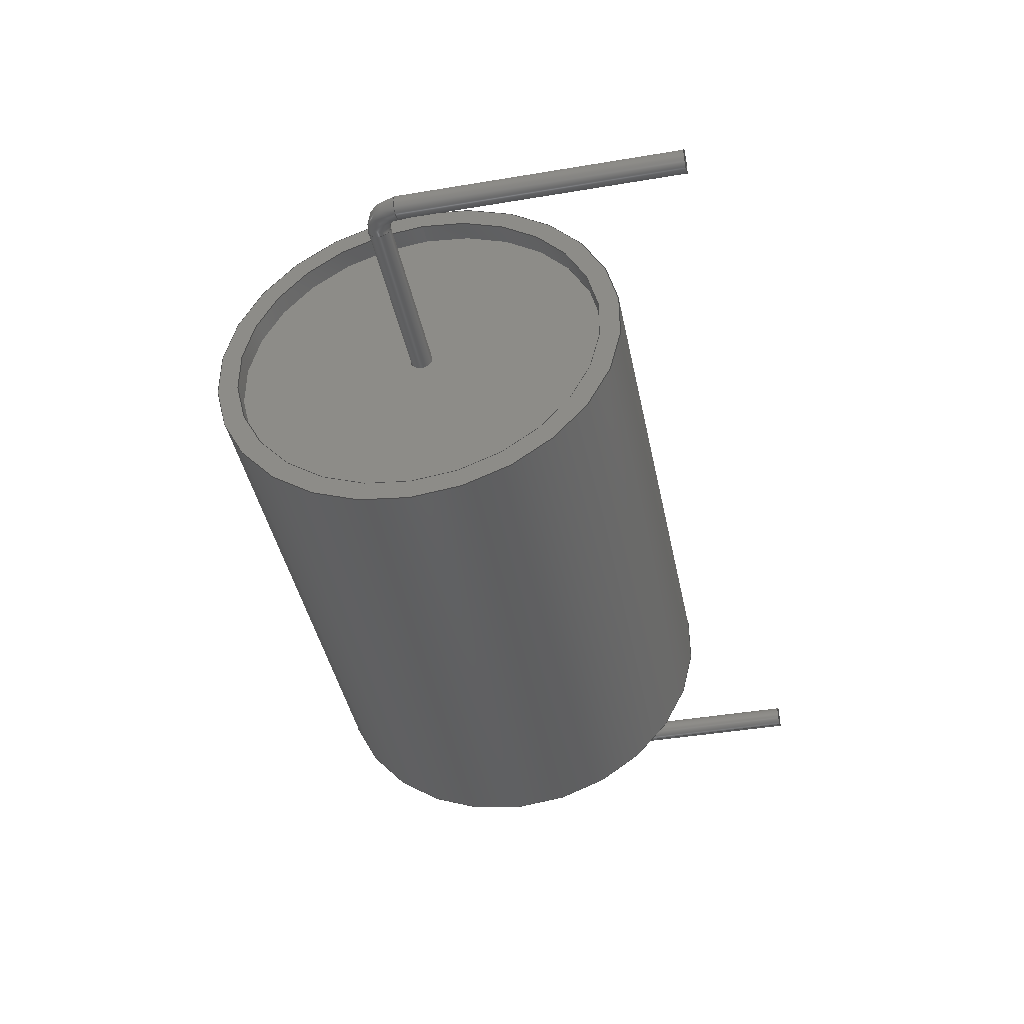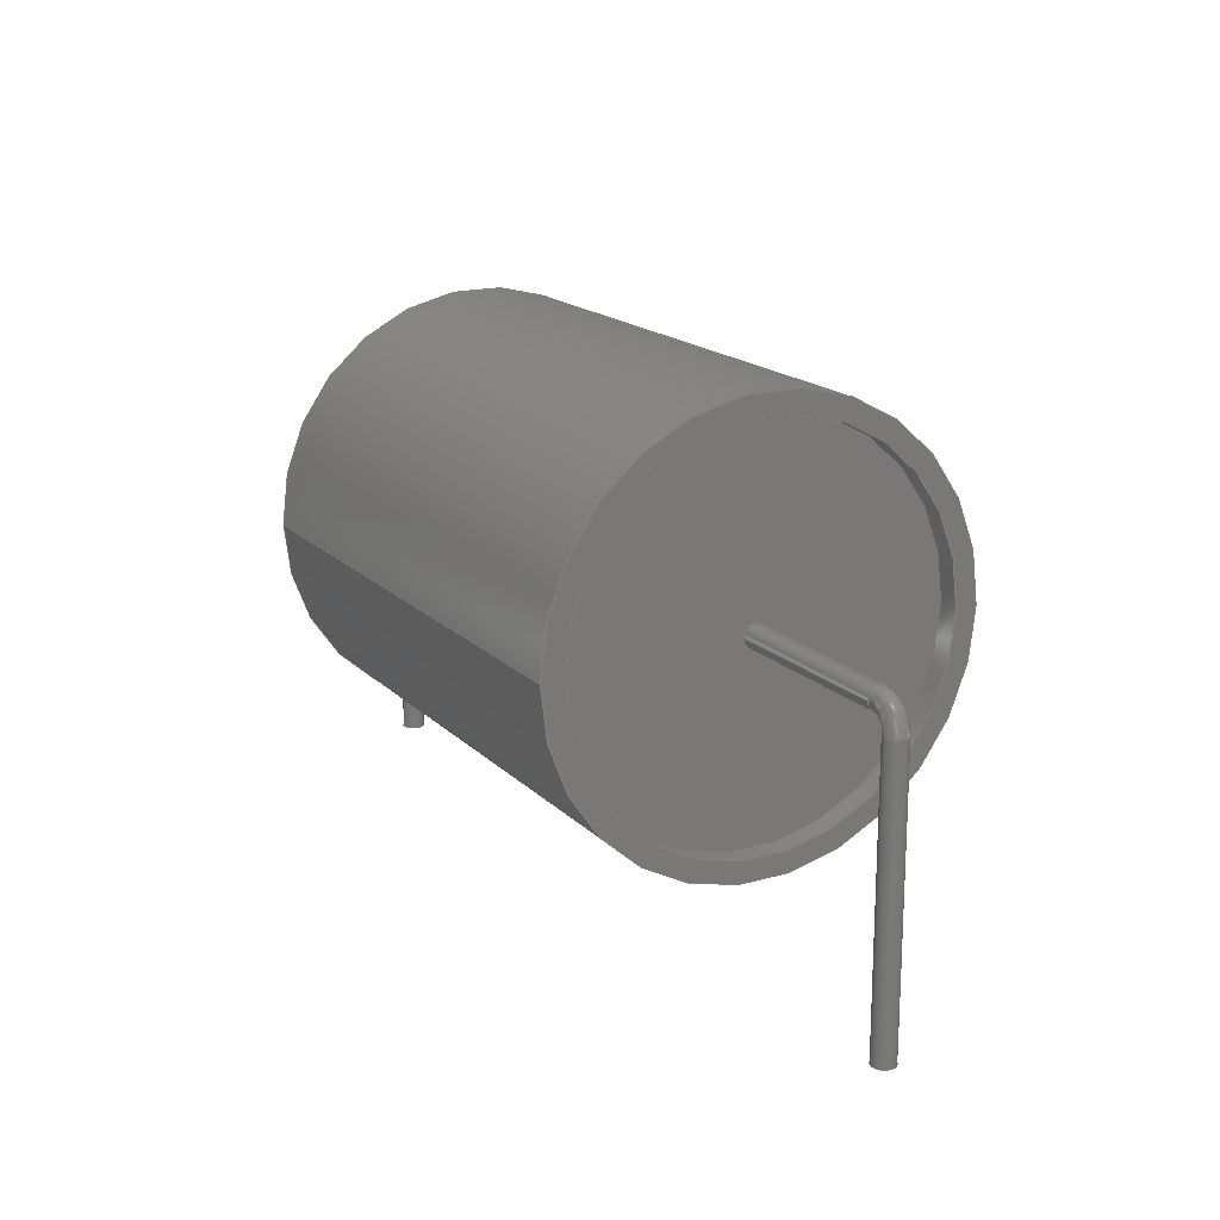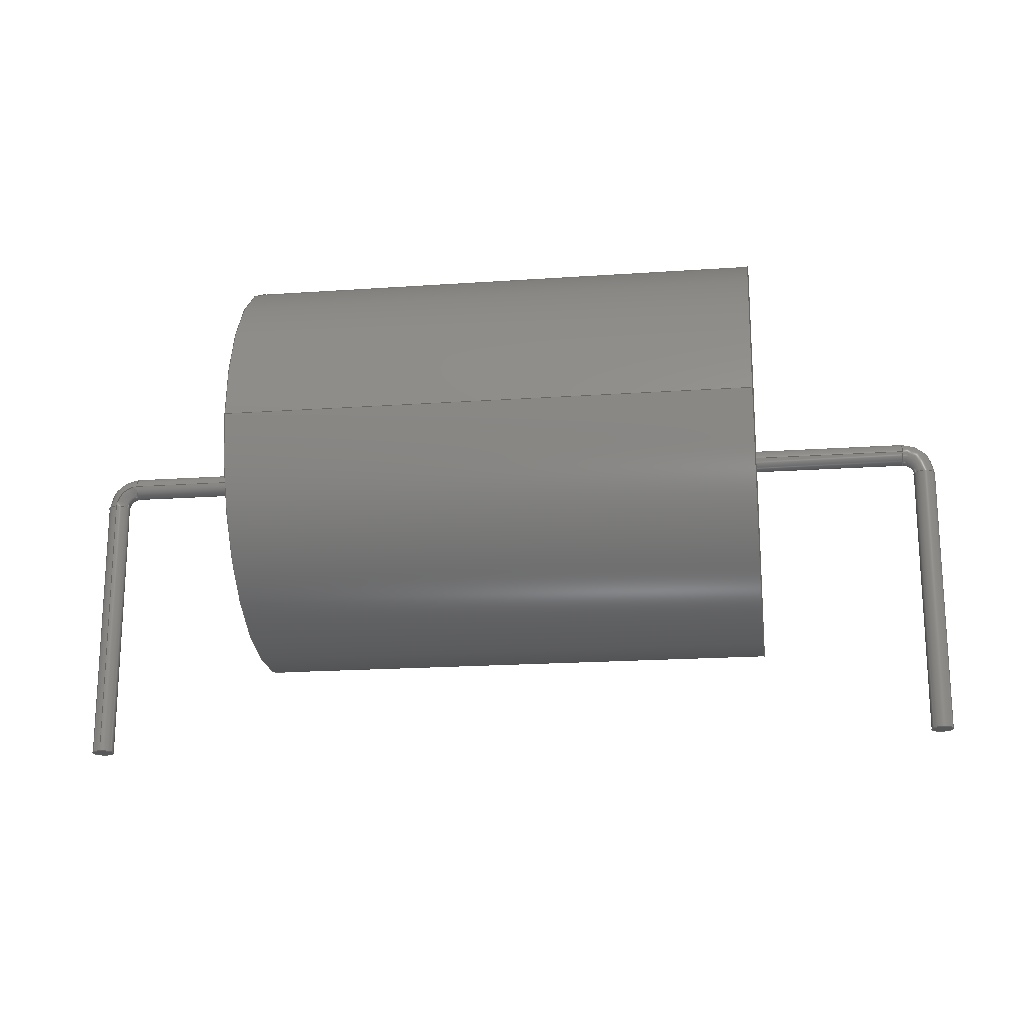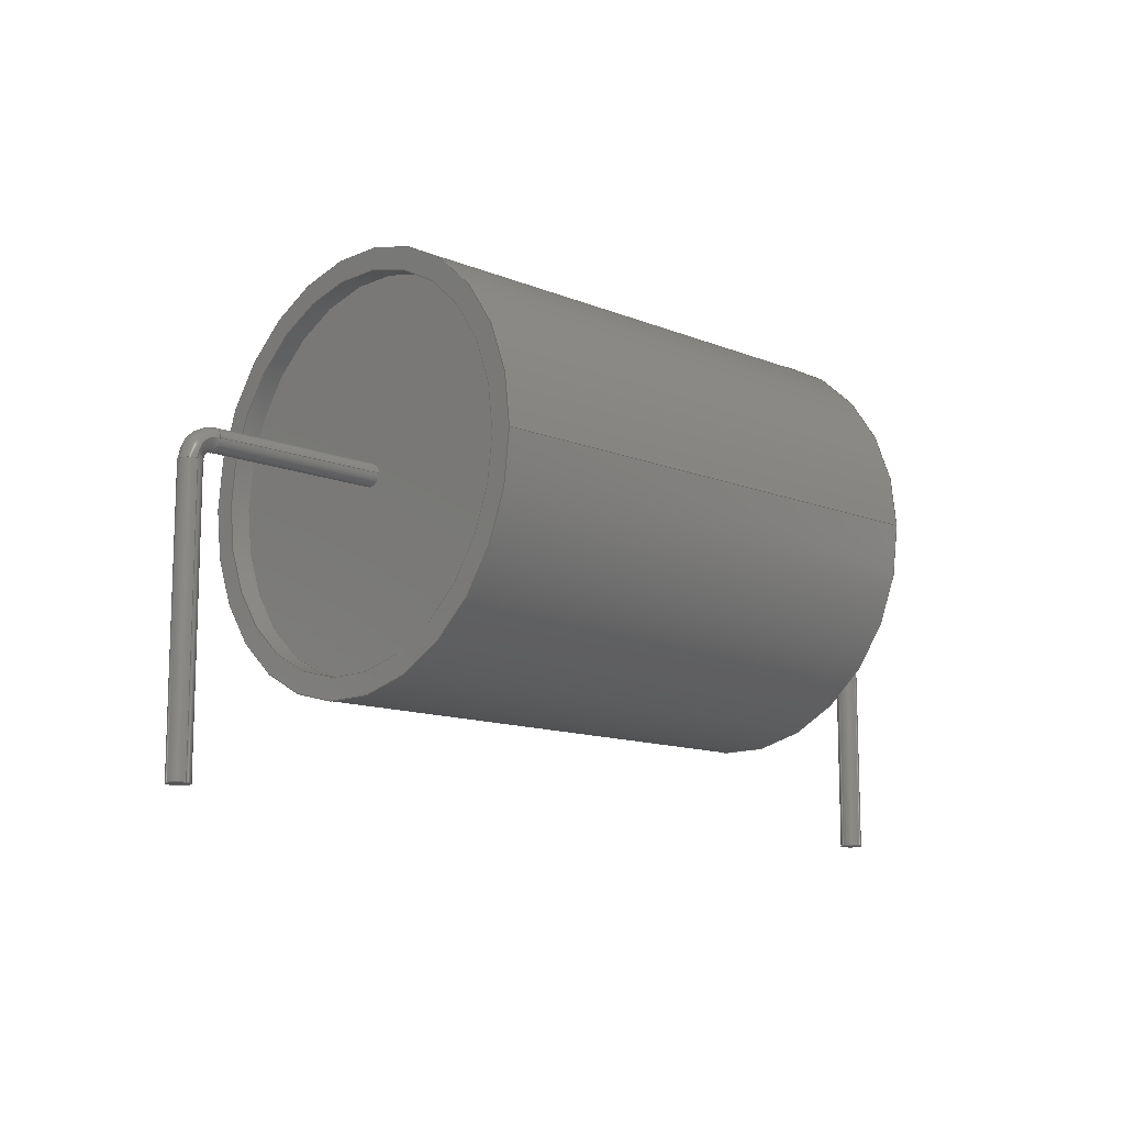
<metadata>
{"format":"step","ext":"step","renderer":"f3d","projection":"perspective","resolution":1024,"background":"white","views":[{"elev":-42.3,"azim":101.4,"up":"+Y"},{"elev":17.5,"azim":-119.2,"up":"+Z"},{"elev":-19.1,"azim":-172.5,"up":"+Z"},{"elev":-12.2,"azim":136.0,"up":"+Z"}]}
</metadata>
<code>
ISO-10303-21;
DATA;
#1=APPLICATION_PROTOCOL_DEFINITION('international standard','automotive_design',2000,#2);
#2=APPLICATION_CONTEXT('core data for automotive mechanical design processes');
#3=SHAPE_DEFINITION_REPRESENTATION(#4,#10);
#4=PRODUCT_DEFINITION_SHAPE('','',#5);
#5=PRODUCT_DEFINITION('design','',#6,#9);
#6=PRODUCT_DEFINITION_FORMATION('','',#7);
#7=PRODUCT('C_Axial_L120mm_D95mm_P2000mm_Horizontal','C_Axial_L120mm_D95mm_P2000mm_Horizontal','',(#8));
#8=PRODUCT_CONTEXT('',#2,'mechanical');
#9=PRODUCT_DEFINITION_CONTEXT('part definition',#2,'design');
#10=ADVANCED_BREP_SHAPE_REPRESENTATION('',(#11,#15),#267);
#11=AXIS2_PLACEMENT_3D('',#12,#13,#14);
#12=CARTESIAN_POINT('',(0,0,0));
#13=DIRECTION('',(0,0,1));
#14=DIRECTION('',(1,0,-0));
#15=MANIFOLD_SOLID_BREP('',#16);
#16=CLOSED_SHELL('',(#17,#44,#58,#71,#86,#100,#117,#132,#153,#166,#191,#215,#235,#253,#260));
#17=ADVANCED_FACE('',(#18),#41,.T.);
#18=FACE_BOUND('',#19,.F.);
#19=EDGE_LOOP('',(#20,#29,#35,#36));
#20=ORIENTED_EDGE('',*,*,#21,.T.);
#21=EDGE_CURVE('',#22,#24,#26,.T.);
#22=VERTEX_POINT('',#23);
#23=CARTESIAN_POINT('',(4,4.75,4.75));
#24=VERTEX_POINT('',#25);
#25=CARTESIAN_POINT('',(16,4.75,4.75));
#26=LINE('',#23,#27);
#27=VECTOR('',#28,1);
#28=DIRECTION('',(1,0,0));
#29=ORIENTED_EDGE('',*,*,#30,.T.);
#30=EDGE_CURVE('',#24,#24,#31,.T.);
#31=CIRCLE('',#32,4.75);
#32=AXIS2_PLACEMENT_3D('',#33,#28,#34);
#33=CARTESIAN_POINT('',(16,0,4.75));
#34=DIRECTION('',(0,1,0));
#35=ORIENTED_EDGE('',*,*,#21,.F.);
#36=ORIENTED_EDGE('',*,*,#37,.F.);
#37=EDGE_CURVE('',#22,#22,#38,.T.);
#38=CIRCLE('',#39,4.75);
#39=AXIS2_PLACEMENT_3D('',#40,#28,#34);
#40=CARTESIAN_POINT('',(4,0,4.75));
#41=CYLINDRICAL_SURFACE('',#42,4.75);
#42=AXIS2_PLACEMENT_3D('',#40,#43,#34);
#43=DIRECTION('',(-1,-0,-0));
#44=ADVANCED_FACE('',(#45,#48),#55,.F.);
#45=FACE_BOUND('',#46,.F.);
#46=EDGE_LOOP('',(#47));
#47=ORIENTED_EDGE('',*,*,#37,.T.);
#48=FACE_BOUND('',#49,.F.);
#49=EDGE_LOOP('',(#50));
#50=ORIENTED_EDGE('',*,*,#51,.F.);
#51=EDGE_CURVE('',#52,#52,#54,.T.);
#52=VERTEX_POINT('',#53);
#53=CARTESIAN_POINT('',(4,4.275,4.75));
#54=CIRCLE('',#39,4.275);
#55=PLANE('',#56);
#56=AXIS2_PLACEMENT_3D('',#57,#28,#13);
#57=CARTESIAN_POINT('',(4,-4.318e-16,4.75));
#58=ADVANCED_FACE('',(#59,#61),#68,.T.);
#59=FACE_BOUND('',#60,.T.);
#60=EDGE_LOOP('',(#29));
#61=FACE_BOUND('',#62,.T.);
#62=EDGE_LOOP('',(#63));
#63=ORIENTED_EDGE('',*,*,#64,.F.);
#64=EDGE_CURVE('',#65,#65,#67,.T.);
#65=VERTEX_POINT('',#66);
#66=CARTESIAN_POINT('',(16,4.275,4.75));
#67=CIRCLE('',#32,4.275);
#68=PLANE('',#69);
#69=AXIS2_PLACEMENT_3D('',#70,#28,#13);
#70=CARTESIAN_POINT('',(16,-4.318e-16,4.75));
#71=ADVANCED_FACE('',(#72),#85,.F.);
#72=FACE_BOUND('',#73,.T.);
#73=EDGE_LOOP('',(#74,#50,#79,#80));
#74=ORIENTED_EDGE('',*,*,#75,.F.);
#75=EDGE_CURVE('',#52,#76,#78,.T.);
#76=VERTEX_POINT('',#77);
#77=CARTESIAN_POINT('',(4.475,4.275,4.75));
#78=LINE('',#53,#27);
#79=ORIENTED_EDGE('',*,*,#75,.T.);
#80=ORIENTED_EDGE('',*,*,#81,.T.);
#81=EDGE_CURVE('',#76,#76,#82,.T.);
#82=CIRCLE('',#83,4.275);
#83=AXIS2_PLACEMENT_3D('',#84,#28,#34);
#84=CARTESIAN_POINT('',(4.475,0,4.75));
#85=CYLINDRICAL_SURFACE('',#42,4.275);
#86=ADVANCED_FACE('',(#87),#85,.F.);
#87=FACE_BOUND('',#88,.T.);
#88=EDGE_LOOP('',(#89,#96,#98,#99));
#89=ORIENTED_EDGE('',*,*,#90,.F.);
#90=EDGE_CURVE('',#91,#91,#93,.T.);
#91=VERTEX_POINT('',#92);
#92=CARTESIAN_POINT('',(15.53,4.275,4.75));
#93=CIRCLE('',#94,4.275);
#94=AXIS2_PLACEMENT_3D('',#95,#28,#34);
#95=CARTESIAN_POINT('',(15.53,0,4.75));
#96=ORIENTED_EDGE('',*,*,#97,.T.);
#97=EDGE_CURVE('',#91,#65,#78,.T.);
#98=ORIENTED_EDGE('',*,*,#64,.T.);
#99=ORIENTED_EDGE('',*,*,#97,.F.);
#100=ADVANCED_FACE('',(#101,#103),#112,.F.);
#101=FACE_BOUND('',#102,.F.);
#102=EDGE_LOOP('',(#80));
#103=FACE_BOUND('',#104,.F.);
#104=EDGE_LOOP('',(#105));
#105=ORIENTED_EDGE('',*,*,#106,.T.);
#106=EDGE_CURVE('',#107,#107,#109,.T.);
#107=VERTEX_POINT('',#108);
#108=CARTESIAN_POINT('',(4.475,0.25,4.75));
#109=CIRCLE('',#110,0.25);
#110=AXIS2_PLACEMENT_3D('',#84,#111,#34);
#111=DIRECTION('',(-1,0,0));
#112=PLANE('',#113);
#113=AXIS2_PLACEMENT_3D('',#114,#115,#116);
#114=CARTESIAN_POINT('',(4.475,-3.998e-16,4.75));
#115=DIRECTION('',(1,-2.737e-48,2.878e-32));
#116=DIRECTION('',(-2.878e-32,0,1));
#117=ADVANCED_FACE('',(#118,#121),#129,.T.);
#118=FACE_BOUND('',#119,.T.);
#119=EDGE_LOOP('',(#120));
#120=ORIENTED_EDGE('',*,*,#90,.T.);
#121=FACE_BOUND('',#122,.T.);
#122=EDGE_LOOP('',(#123));
#123=ORIENTED_EDGE('',*,*,#124,.T.);
#124=EDGE_CURVE('',#125,#125,#127,.T.);
#125=VERTEX_POINT('',#126);
#126=CARTESIAN_POINT('',(15.53,0.25,4.75));
#127=CIRCLE('',#128,0.25);
#128=AXIS2_PLACEMENT_3D('',#95,#111,#34);
#129=PLANE('',#130);
#130=AXIS2_PLACEMENT_3D('',#131,#115,#116);
#131=CARTESIAN_POINT('',(15.53,-3.998e-16,4.75));
#132=ADVANCED_FACE('',(#133),#151,.T.);
#133=FACE_BOUND('',#134,.F.);
#134=EDGE_LOOP('',(#135,#140,#147,#149,#150));
#135=ORIENTED_EDGE('',*,*,#136,.F.);
#136=EDGE_CURVE('',#137,#107,#139,.T.);
#137=VERTEX_POINT('',#138);
#138=CARTESIAN_POINT('',(0.5,0.25,4.75));
#139=LINE('',#138,#27);
#140=ORIENTED_EDGE('',*,*,#141,.F.);
#141=EDGE_CURVE('',#142,#137,#144,.T.);
#142=VERTEX_POINT('',#143);
#143=CARTESIAN_POINT('',(0.5,-0.25,4.75));
#144=CIRCLE('',#145,0.25);
#145=AXIS2_PLACEMENT_3D('',#146,#28,#34);
#146=CARTESIAN_POINT('',(0.5,0,4.75));
#147=ORIENTED_EDGE('',*,*,#148,.F.);
#148=EDGE_CURVE('',#137,#142,#144,.T.);
#149=ORIENTED_EDGE('',*,*,#136,.T.);
#150=ORIENTED_EDGE('',*,*,#106,.F.);
#151=CYLINDRICAL_SURFACE('',#152,0.25);
#152=AXIS2_PLACEMENT_3D('',#146,#43,#34);
#153=ADVANCED_FACE('',(#154),#151,.T.);
#154=FACE_BOUND('',#155,.F.);
#155=EDGE_LOOP('',(#123,#156,#160,#165));
#156=ORIENTED_EDGE('',*,*,#157,.T.);
#157=EDGE_CURVE('',#125,#158,#139,.T.);
#158=VERTEX_POINT('',#159);
#159=CARTESIAN_POINT('',(19.5,0.25,4.75));
#160=ORIENTED_EDGE('',*,*,#161,.T.);
#161=EDGE_CURVE('',#158,#158,#162,.T.);
#162=CIRCLE('',#163,0.25);
#163=AXIS2_PLACEMENT_3D('',#164,#28,#34);
#164=CARTESIAN_POINT('',(19.5,0,4.75));
#165=ORIENTED_EDGE('',*,*,#157,.F.);
#166=ADVANCED_FACE('',(#167),#188,.F.);
#167=FACE_BOUND('',#168,.F.);
#168=EDGE_LOOP('',(#169,#178,#185,#186,#187));
#169=ORIENTED_EDGE('',*,*,#170,.F.);
#170=EDGE_CURVE('',#171,#142,#173,.T.);
#171=VERTEX_POINT('',#172);
#172=CARTESIAN_POINT('',(0,-0.25,4.25));
#173=CIRCLE('',#174,0.5);
#174=AXIS2_PLACEMENT_3D('',#175,#176,#177);
#175=CARTESIAN_POINT('',(0.5,-0.25,4.25));
#176=DIRECTION('',(-1.11e-16,1,0));
#177=DIRECTION('',(-1,-1.11e-16,0));
#178=ORIENTED_EDGE('',*,*,#179,.F.);
#179=EDGE_CURVE('',#171,#171,#180,.T.);
#180=CIRCLE('',#181,0.25);
#181=AXIS2_PLACEMENT_3D('',#182,#183,#184);
#182=CARTESIAN_POINT('',(6.661e-16,0,4.25));
#183=DIRECTION('',(-0,0,1));
#184=DIRECTION('',(1.11e-16,-1,0));
#185=ORIENTED_EDGE('',*,*,#170,.T.);
#186=ORIENTED_EDGE('',*,*,#141,.T.);
#187=ORIENTED_EDGE('',*,*,#148,.T.);
#188=SURFACE_OF_REVOLUTION('',#180,#189);
#189=AXIS1_PLACEMENT('',#190,#176);
#190=CARTESIAN_POINT('',(0.5,19,4.25));
#191=ADVANCED_FACE('',(#192),#212,.F.);
#192=FACE_BOUND('',#193,.F.);
#193=EDGE_LOOP('',(#194,#203,#210,#211));
#194=ORIENTED_EDGE('',*,*,#195,.F.);
#195=EDGE_CURVE('',#196,#158,#198,.T.);
#196=VERTEX_POINT('',#197);
#197=CARTESIAN_POINT('',(20,0.25,4.25));
#198=CIRCLE('',#199,0.5);
#199=AXIS2_PLACEMENT_3D('',#200,#201,#202);
#200=CARTESIAN_POINT('',(19.5,0.25,4.25));
#201=DIRECTION('',(-1.144e-17,-1,0));
#202=DIRECTION('',(1,-1.144e-17,0));
#203=ORIENTED_EDGE('',*,*,#204,.F.);
#204=EDGE_CURVE('',#196,#196,#205,.T.);
#205=CIRCLE('',#206,0.25);
#206=AXIS2_PLACEMENT_3D('',#207,#208,#209);
#207=CARTESIAN_POINT('',(20,0,4.25));
#208=DIRECTION('',(0,-0,1));
#209=DIRECTION('',(1.144e-17,1,0));
#210=ORIENTED_EDGE('',*,*,#195,.T.);
#211=ORIENTED_EDGE('',*,*,#161,.F.);
#212=SURFACE_OF_REVOLUTION('',#205,#213);
#213=AXIS1_PLACEMENT('',#214,#201);
#214=CARTESIAN_POINT('',(19.5,-19,4.25));
#215=ADVANCED_FACE('',(#216),#232,.T.);
#216=FACE_BOUND('',#217,.F.);
#217=EDGE_LOOP('',(#218,#225,#230,#231));
#218=ORIENTED_EDGE('',*,*,#219,.F.);
#219=EDGE_CURVE('',#220,#220,#222,.T.);
#220=VERTEX_POINT('',#221);
#221=CARTESIAN_POINT('',(0,-0.25,-2));
#222=CIRCLE('',#223,0.25);
#223=AXIS2_PLACEMENT_3D('',#224,#183,#184);
#224=CARTESIAN_POINT('',(6.661e-16,0,-2));
#225=ORIENTED_EDGE('',*,*,#226,.T.);
#226=EDGE_CURVE('',#220,#171,#227,.T.);
#227=LINE('',#228,#229);
#228=CARTESIAN_POINT('',(6.939e-16,-0.25,-2));
#229=VECTOR('',#13,1);
#230=ORIENTED_EDGE('',*,*,#179,.T.);
#231=ORIENTED_EDGE('',*,*,#226,.F.);
#232=CYLINDRICAL_SURFACE('',#233,0.25);
#233=AXIS2_PLACEMENT_3D('',#224,#234,#184);
#234=DIRECTION('',(-0,0,-1));
#235=ADVANCED_FACE('',(#236),#250,.T.);
#236=FACE_BOUND('',#237,.F.);
#237=EDGE_LOOP('',(#238,#245,#248,#249));
#238=ORIENTED_EDGE('',*,*,#239,.F.);
#239=EDGE_CURVE('',#240,#240,#242,.T.);
#240=VERTEX_POINT('',#241);
#241=CARTESIAN_POINT('',(20,0.25,-2));
#242=CIRCLE('',#243,0.25);
#243=AXIS2_PLACEMENT_3D('',#244,#208,#209);
#244=CARTESIAN_POINT('',(20,0,-2));
#245=ORIENTED_EDGE('',*,*,#246,.T.);
#246=EDGE_CURVE('',#240,#196,#247,.T.);
#247=LINE('',#241,#229);
#248=ORIENTED_EDGE('',*,*,#204,.T.);
#249=ORIENTED_EDGE('',*,*,#246,.F.);
#250=CYLINDRICAL_SURFACE('',#251,0.25);
#251=AXIS2_PLACEMENT_3D('',#244,#252,#209);
#252=DIRECTION('',(0,-0,-1));
#253=ADVANCED_FACE('',(#254),#257,.F.);
#254=FACE_BOUND('',#255,.F.);
#255=EDGE_LOOP('',(#256));
#256=ORIENTED_EDGE('',*,*,#219,.T.);
#257=PLANE('',#258);
#258=AXIS2_PLACEMENT_3D('',#259,#13,#184);
#259=CARTESIAN_POINT('',(6.88e-16,1.776e-15,-2));
#260=ADVANCED_FACE('',(#261),#264,.F.);
#261=FACE_BOUND('',#262,.F.);
#262=EDGE_LOOP('',(#263));
#263=ORIENTED_EDGE('',*,*,#239,.T.);
#264=PLANE('',#265);
#265=AXIS2_PLACEMENT_3D('',#266,#13,#209);
#266=CARTESIAN_POINT('',(20,-1.776e-15,-2));
#267=( GEOMETRIC_REPRESENTATION_CONTEXT(3) GLOBAL_UNCERTAINTY_ASSIGNED_CONTEXT((#271)) GLOBAL_UNIT_ASSIGNED_CONTEXT((#268,#269,#270)) REPRESENTATION_CONTEXT('Context #1','3D Context with UNIT and UNCERTAINTY') );
#268=( LENGTH_UNIT() NAMED_UNIT(*) SI_UNIT(.MILLI.,.METRE.) );
#269=( NAMED_UNIT(*) PLANE_ANGLE_UNIT() SI_UNIT($,.RADIAN.) );
#270=( NAMED_UNIT(*) SI_UNIT($,.STERADIAN.) SOLID_ANGLE_UNIT() );
#271=UNCERTAINTY_MEASURE_WITH_UNIT(LENGTH_MEASURE(1e-07),#268,'distance_accuracy_value','confusion accuracy');
#272=PRODUCT_RELATED_PRODUCT_CATEGORY('part',$,(#7));
#273=MECHANICAL_DESIGN_GEOMETRIC_PRESENTATION_REPRESENTATION('',(#274,#282,#283,#284,#285,#286,#287,#288,#296,#297,#298,#299,#300,#301,#302),#267);
#274=STYLED_ITEM('color',(#275),#17);
#275=PRESENTATION_STYLE_ASSIGNMENT((#276));
#276=SURFACE_STYLE_USAGE(.BOTH.,#277);
#277=SURFACE_SIDE_STYLE('',(#278));
#278=SURFACE_STYLE_FILL_AREA(#279);
#279=FILL_AREA_STYLE('',(#280));
#280=FILL_AREA_STYLE_COLOUR('',#281);
#281=COLOUR_RGB('',0.8314,0.6784,0.06275);
#282=STYLED_ITEM('color',(#275),#44);
#283=STYLED_ITEM('color',(#275),#58);
#284=STYLED_ITEM('color',(#275),#71);
#285=STYLED_ITEM('color',(#275),#86);
#286=STYLED_ITEM('color',(#275),#100);
#287=STYLED_ITEM('color',(#275),#117);
#288=STYLED_ITEM('color',(#289),#132);
#289=PRESENTATION_STYLE_ASSIGNMENT((#290));
#290=SURFACE_STYLE_USAGE(.BOTH.,#291);
#291=SURFACE_SIDE_STYLE('',(#292));
#292=SURFACE_STYLE_FILL_AREA(#293);
#293=FILL_AREA_STYLE('',(#294));
#294=FILL_AREA_STYLE_COLOUR('',#295);
#295=COLOUR_RGB('',0.8235,0.8196,0.7804);
#296=STYLED_ITEM('color',(#289),#153);
#297=STYLED_ITEM('color',(#289),#166);
#298=STYLED_ITEM('color',(#289),#191);
#299=STYLED_ITEM('color',(#289),#215);
#300=STYLED_ITEM('color',(#289),#235);
#301=STYLED_ITEM('color',(#289),#253);
#302=STYLED_ITEM('color',(#289),#260);
ENDSEC;
END-ISO-10303-21;


</code>
